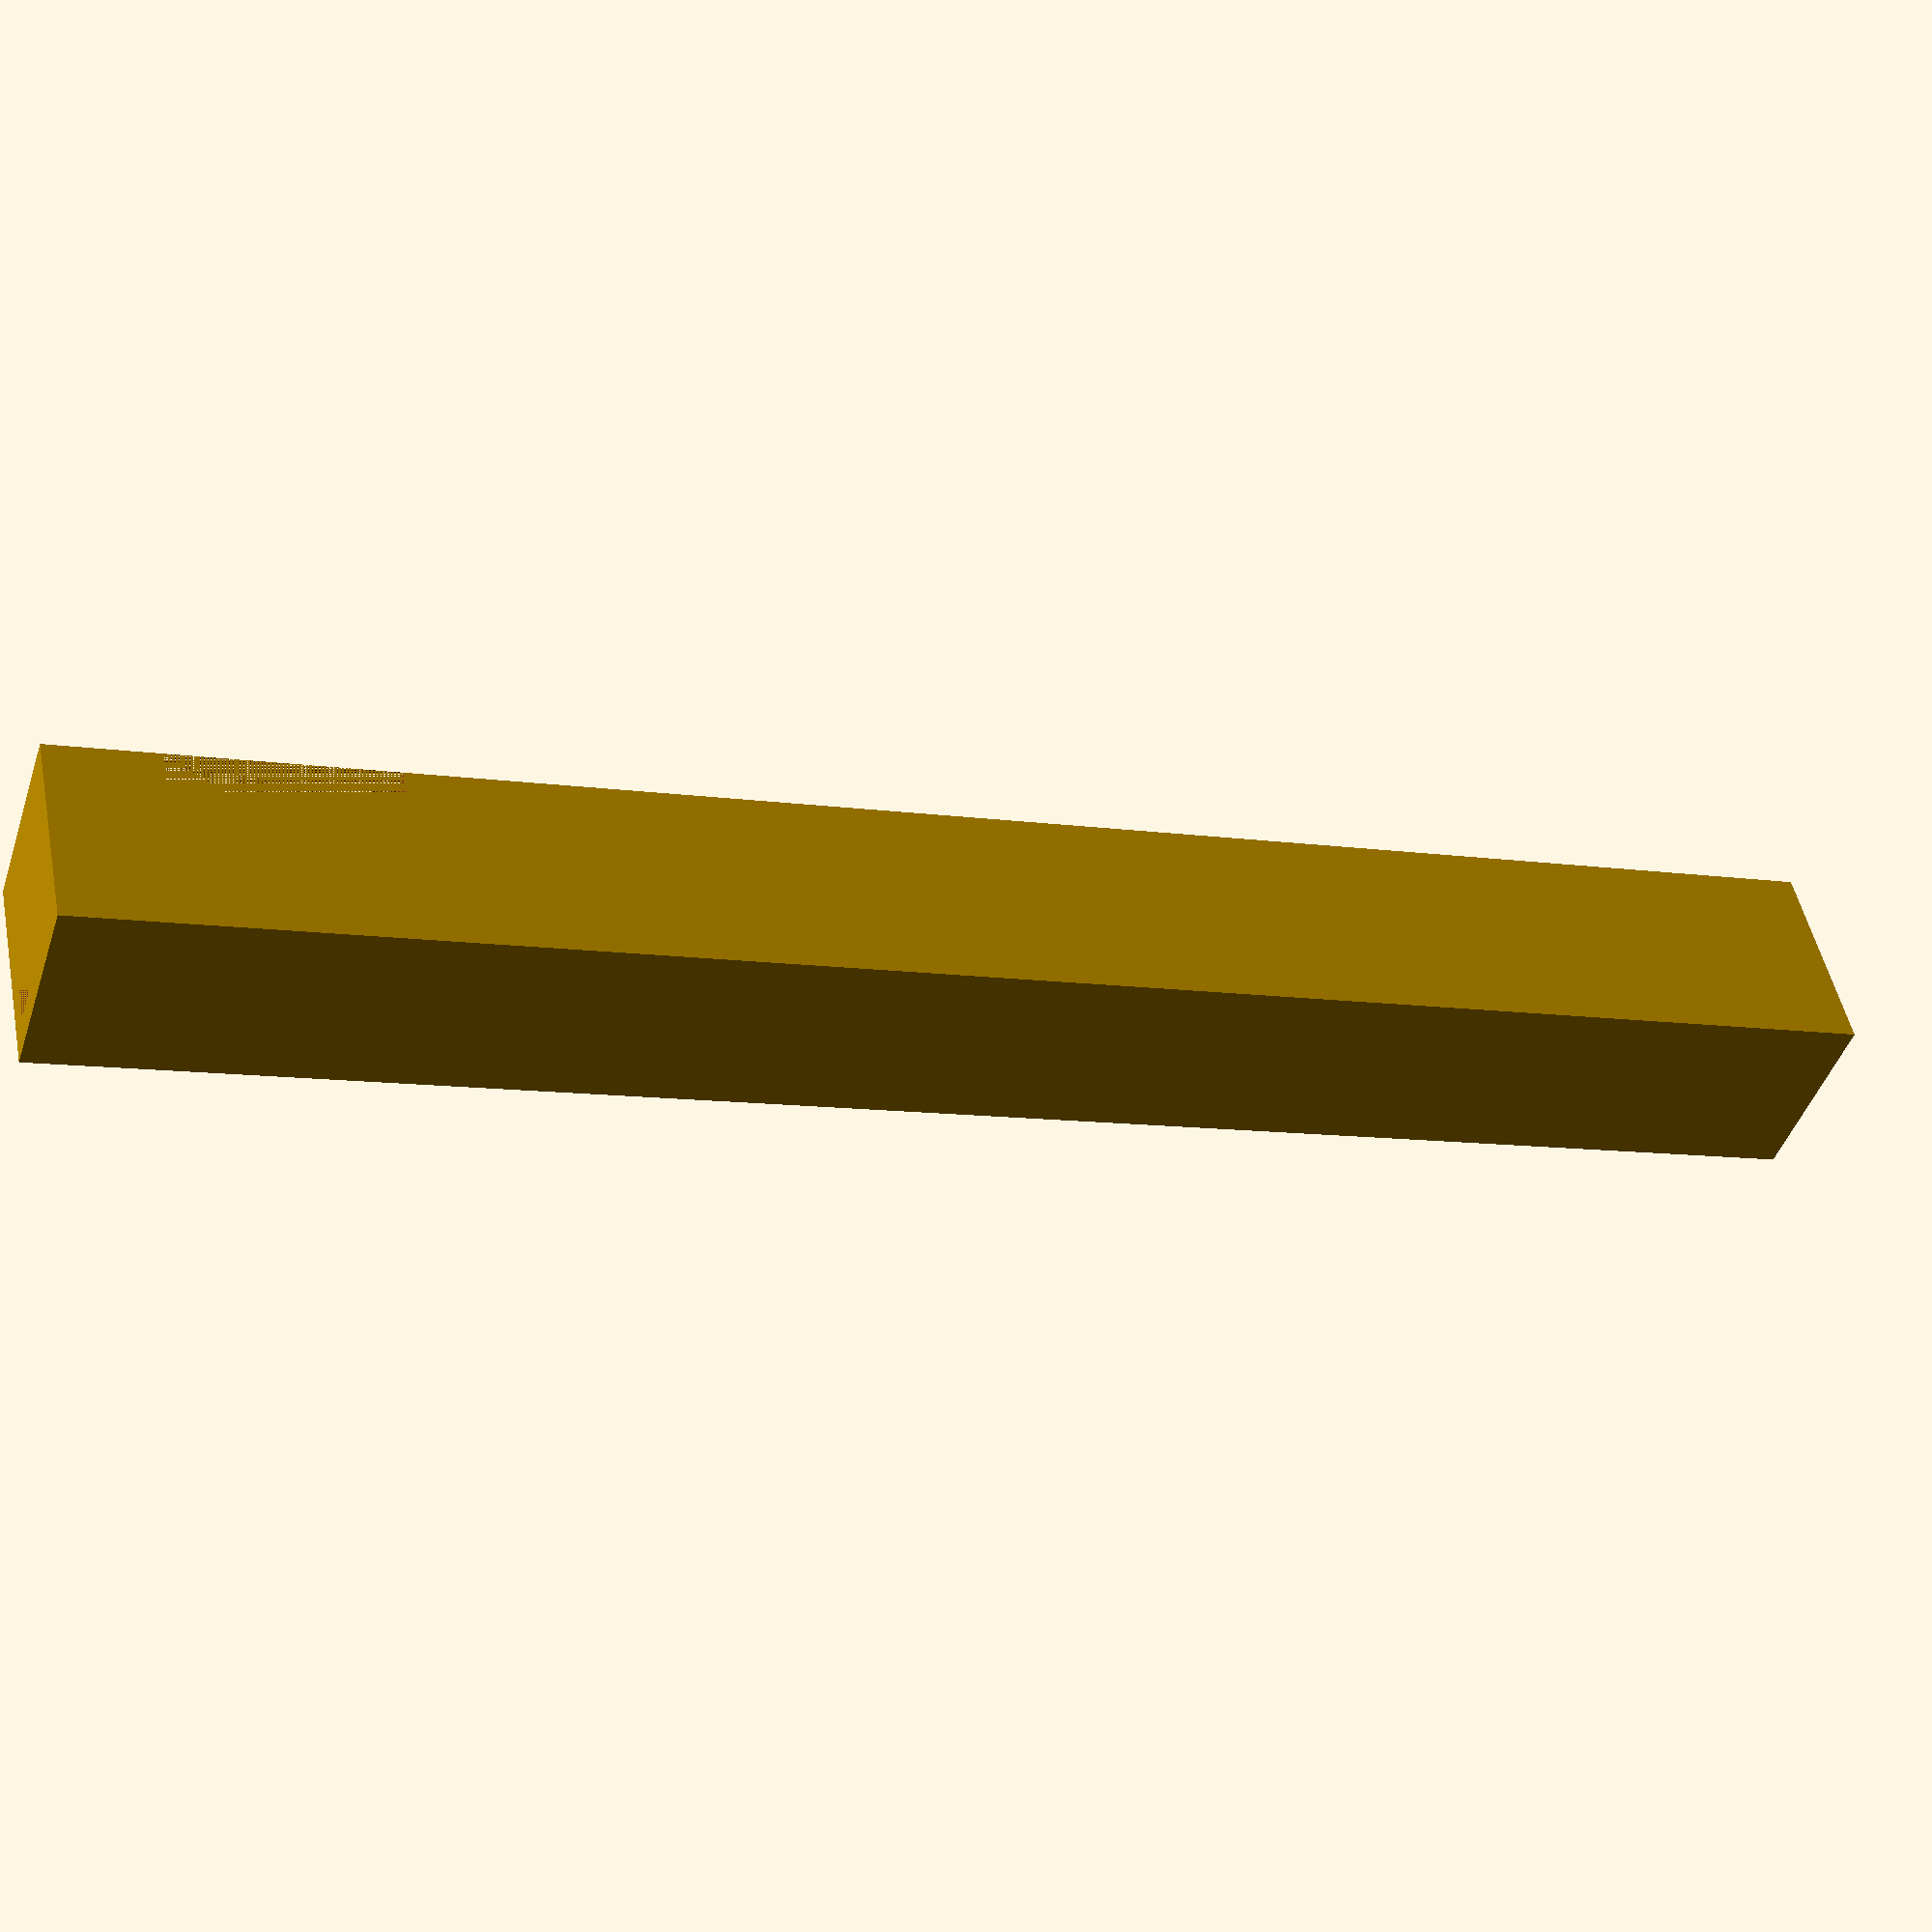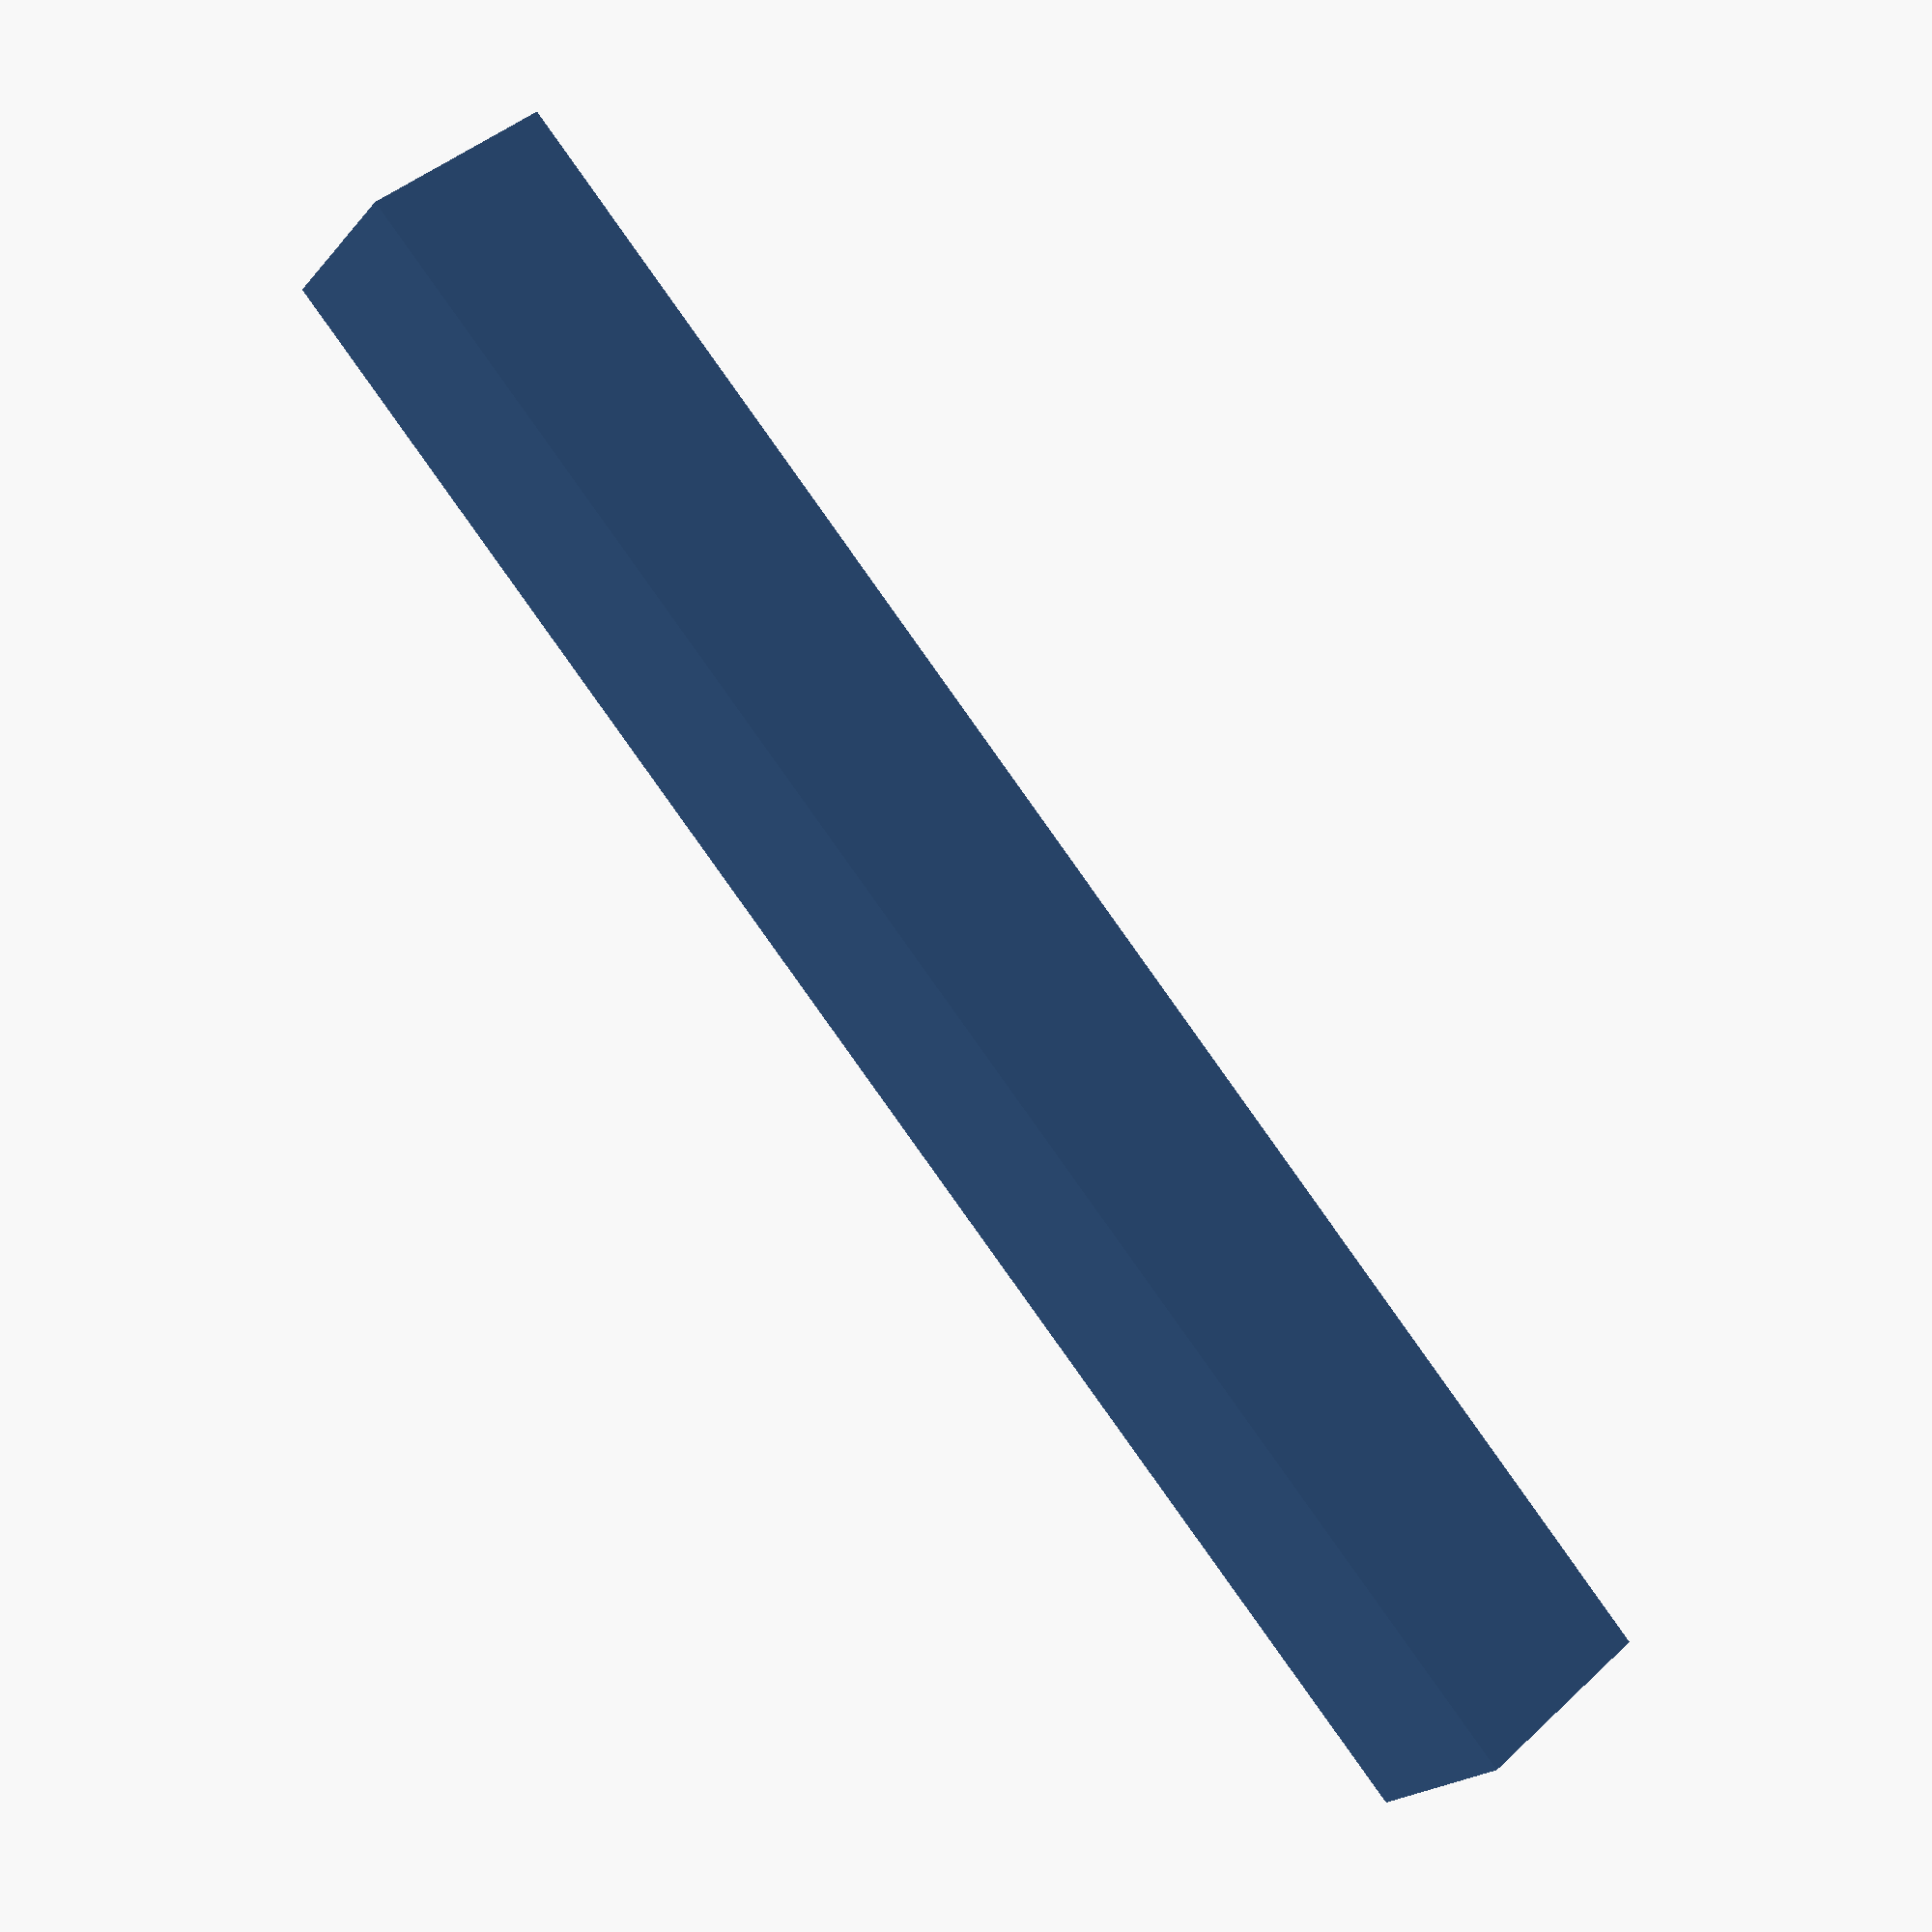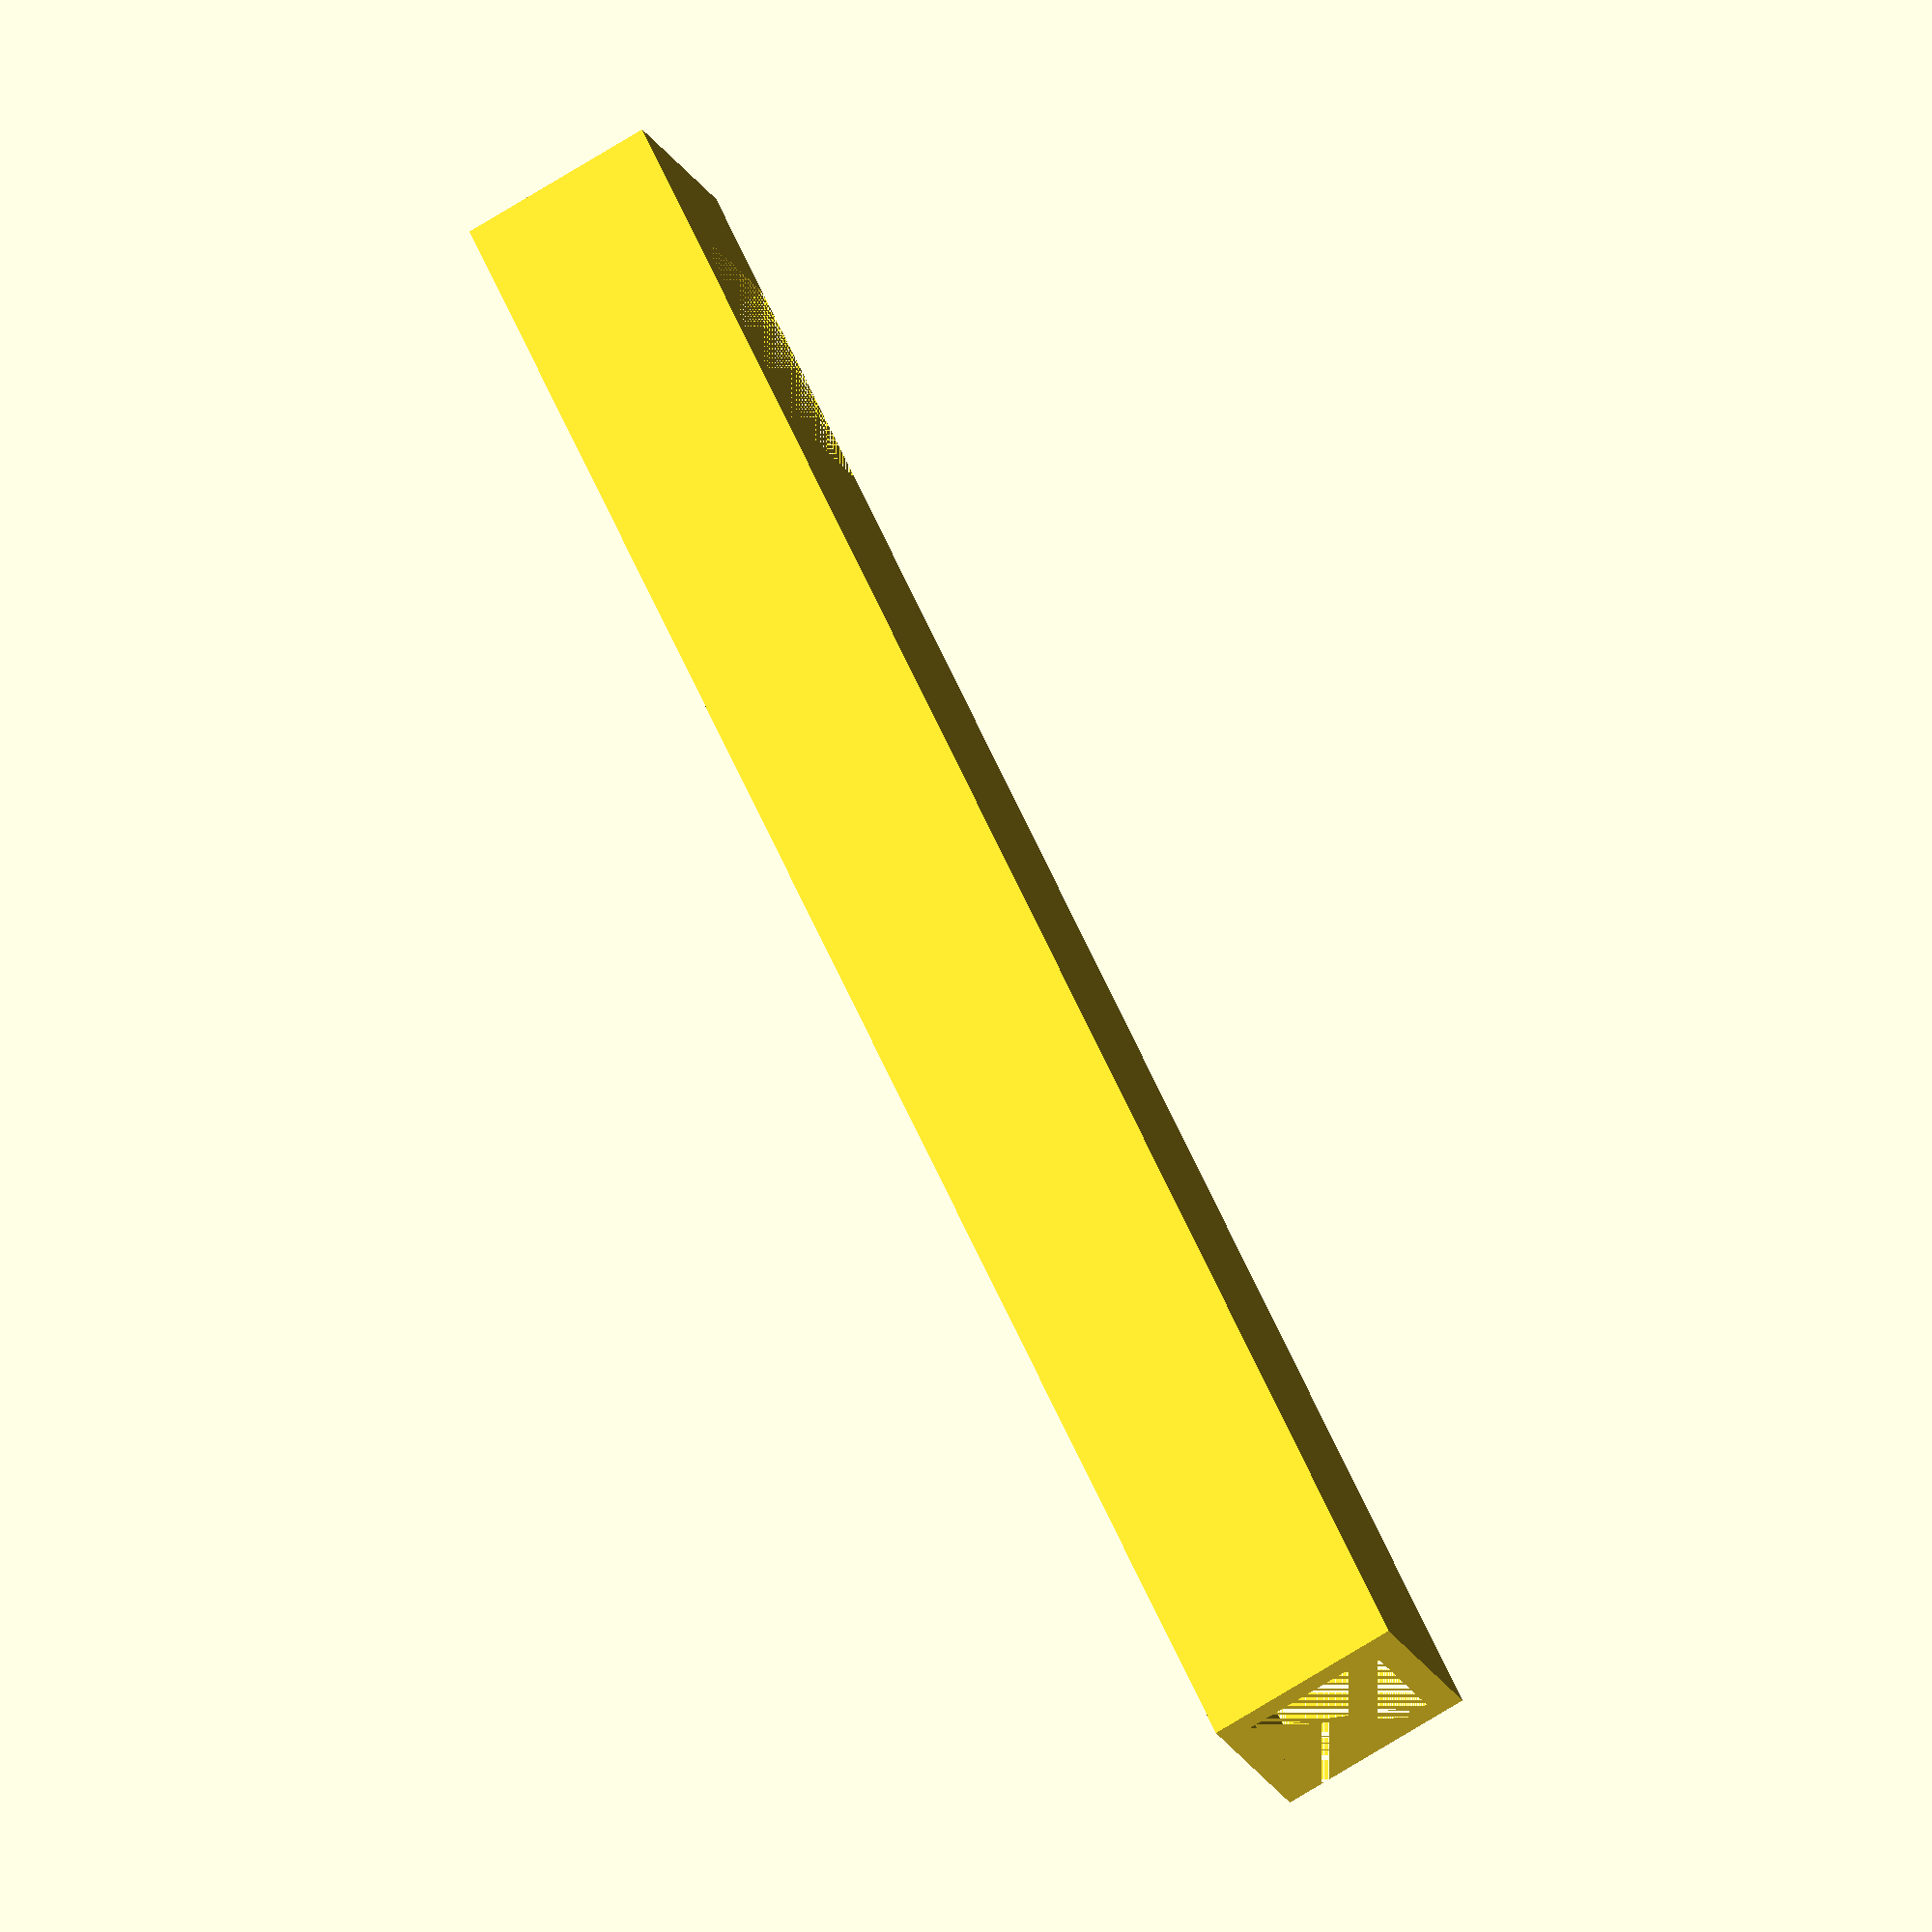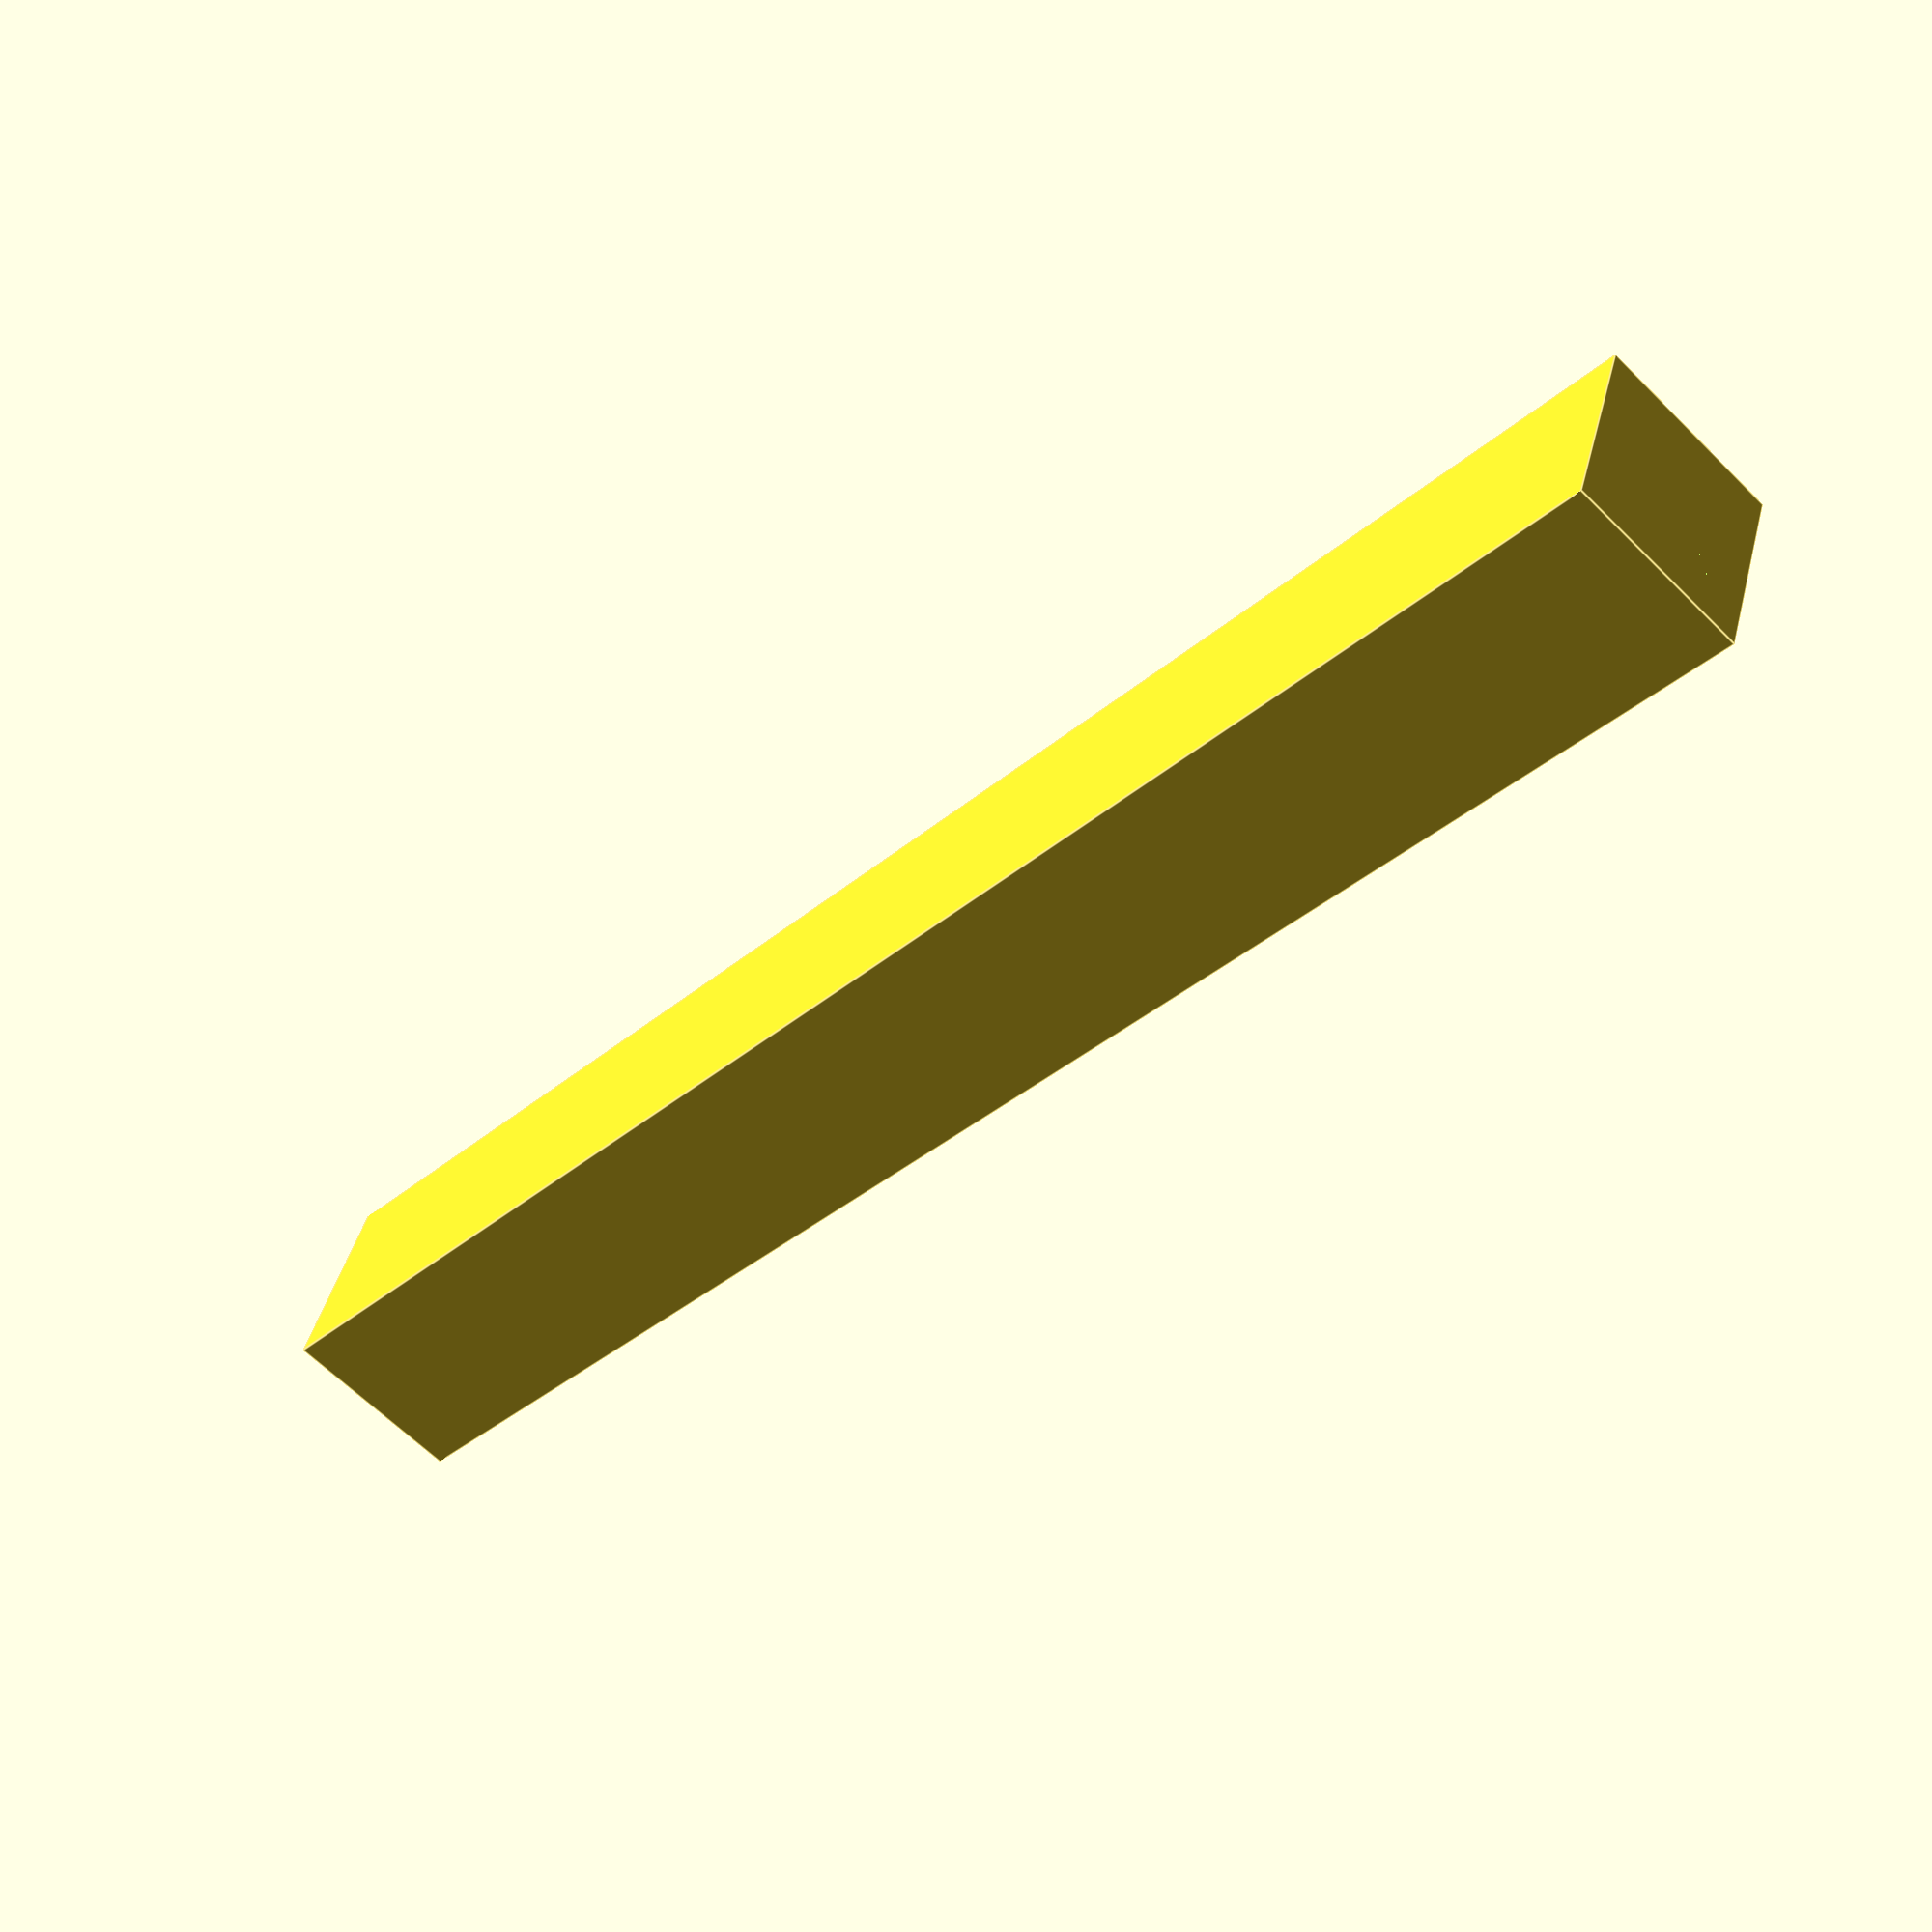
<openscad>
// Variables
show_full_segment = false;
show_partial_segment = true;

//Part parameters
connector_wall_thickness = 2;
connector_height = 15;

leds_per_channel = 14; //how many leds long should each channel be
channel_wall_thickness = 2;
channel_height = 15; //total channel height in mm

//Bom parameters
ledstrip_width = 10;        //set correctly
ledconnector_length = 35;   //from led strip end to corner
ledconnector_width = 15+(connector_wall_thickness*2);    //at the widest part, and adds wall thickness to make gluing possible
leds_per_meter = 144; 

//automatically calculated variables
channel_length = leds_per_channel*(1000/leds_per_meter);
channel_connection_length = ledconnector_length-ledconnector_width;

// Code
if(show_full_segment == true) {}

if(show_partial_segment == true) {
//connector(3);
channel();
}

module channel() {
    translate([0, 0, 0]) {  
        difference() {
            //all add Objects go here
            union() {
                cube([ledstrip_width+(channel_wall_thickness*2), channel_length+(channel_connection_length*2), channel_height], center=true); //main cube, add length to make connection to connector
            }
            //all subtract objects go here
            union() {
                translate([0, 0, channel_wall_thickness/2]) cube([ledstrip_width, channel_length+(channel_connection_length*2), channel_height-channel_wall_thickness], center=true);
                translate([0, (channel_length/2), channel_wall_thickness/2]) cube([ledstrip_width+(channel_wall_thickness*2), channel_connection_length, channel_height-channel_wall_thickness], center=true);
            }
        }
    }
}



module connector(branch_count) {
    difference() {
        //create all Objects for adding
        union() {    
            for (i = [1:branch_count]) {
                rotate([0, 0, i * 90]) {
                    translate([0, -((ledconnector_length/2)-(ledconnector_width/2)-connector_wall_thickness/2), 0])  {  //offsets the branch
                        union() {
                            //all add objects go here
                            cube([ledconnector_width+(connector_wall_thickness*2), ledconnector_length+connector_wall_thickness, connector_height], center=true); //main body of one branch
                        }
                        
                    }
                }
            }
        }
        //create all Objects for Subtraction
        union(){
            for (i = [1:branch_count]) {
                rotate([0, 0, i * 90]) {
                    translate([0,-((ledconnector_length/2)-(ledconnector_width/2)-connector_wall_thickness/2), 0])  {  //offsets the branch
                        union() {
                            //all subtract objects go here
                            translate([0, -(connector_wall_thickness/2), connector_wall_thickness]) cube([ledconnector_width, ledconnector_length, connector_height], center=true); //main cut of the branch
                        }
                    }
                }
            }
        }
    }
}

</openscad>
<views>
elev=310.9 azim=71.9 roll=168.7 proj=p view=wireframe
elev=137.8 azim=231.6 roll=317.9 proj=p view=wireframe
elev=199.9 azim=205.1 roll=340.1 proj=o view=solid
elev=139.3 azim=136.4 roll=346.4 proj=p view=edges
</views>
